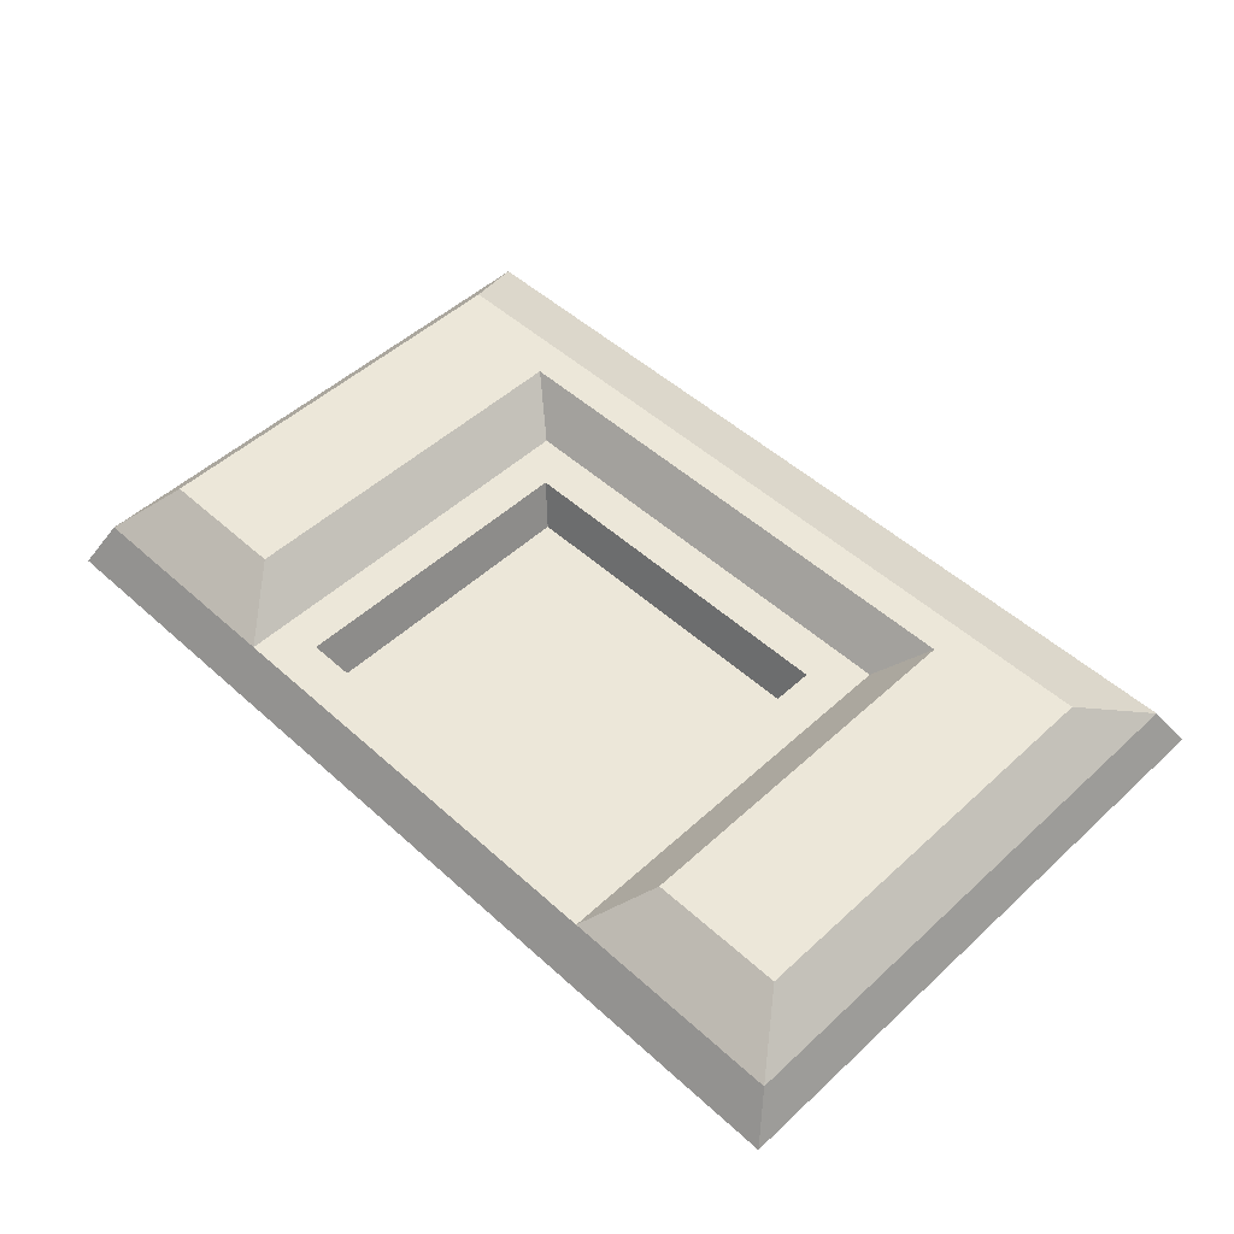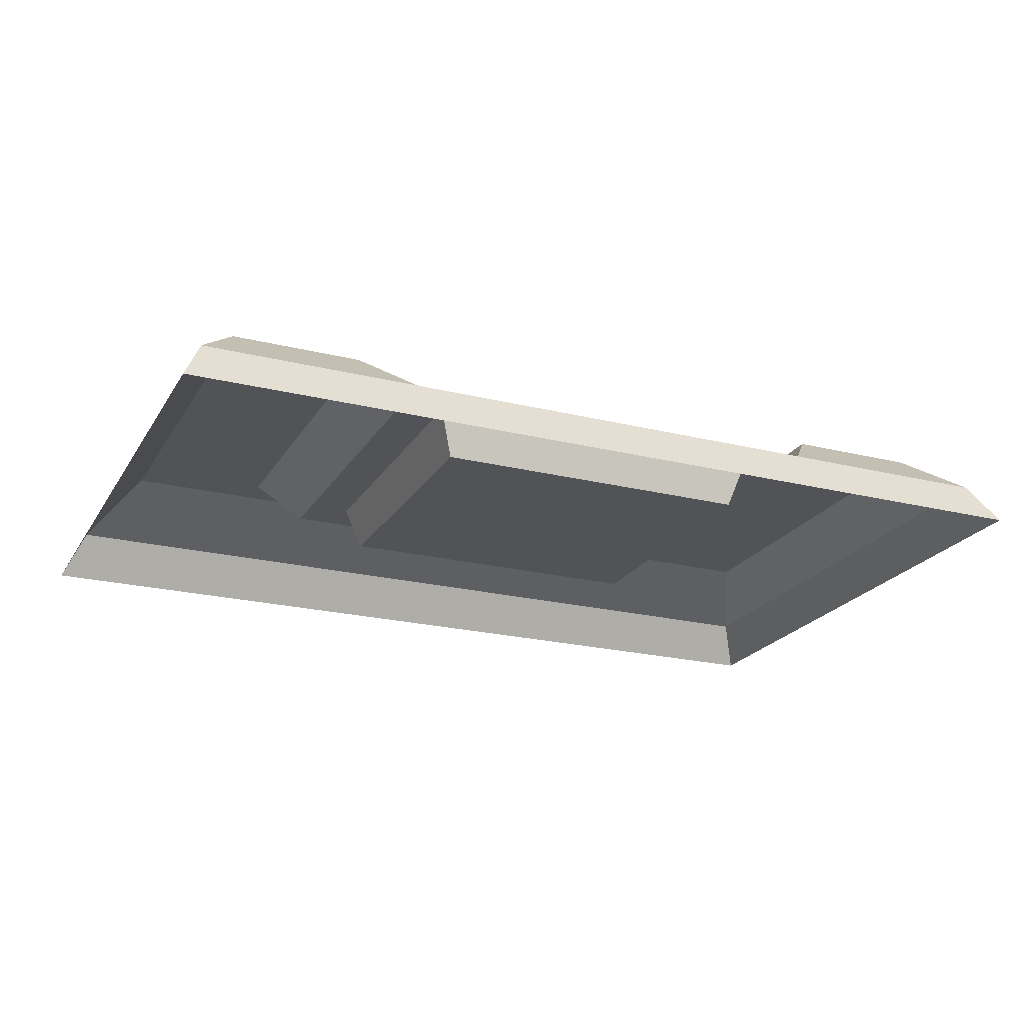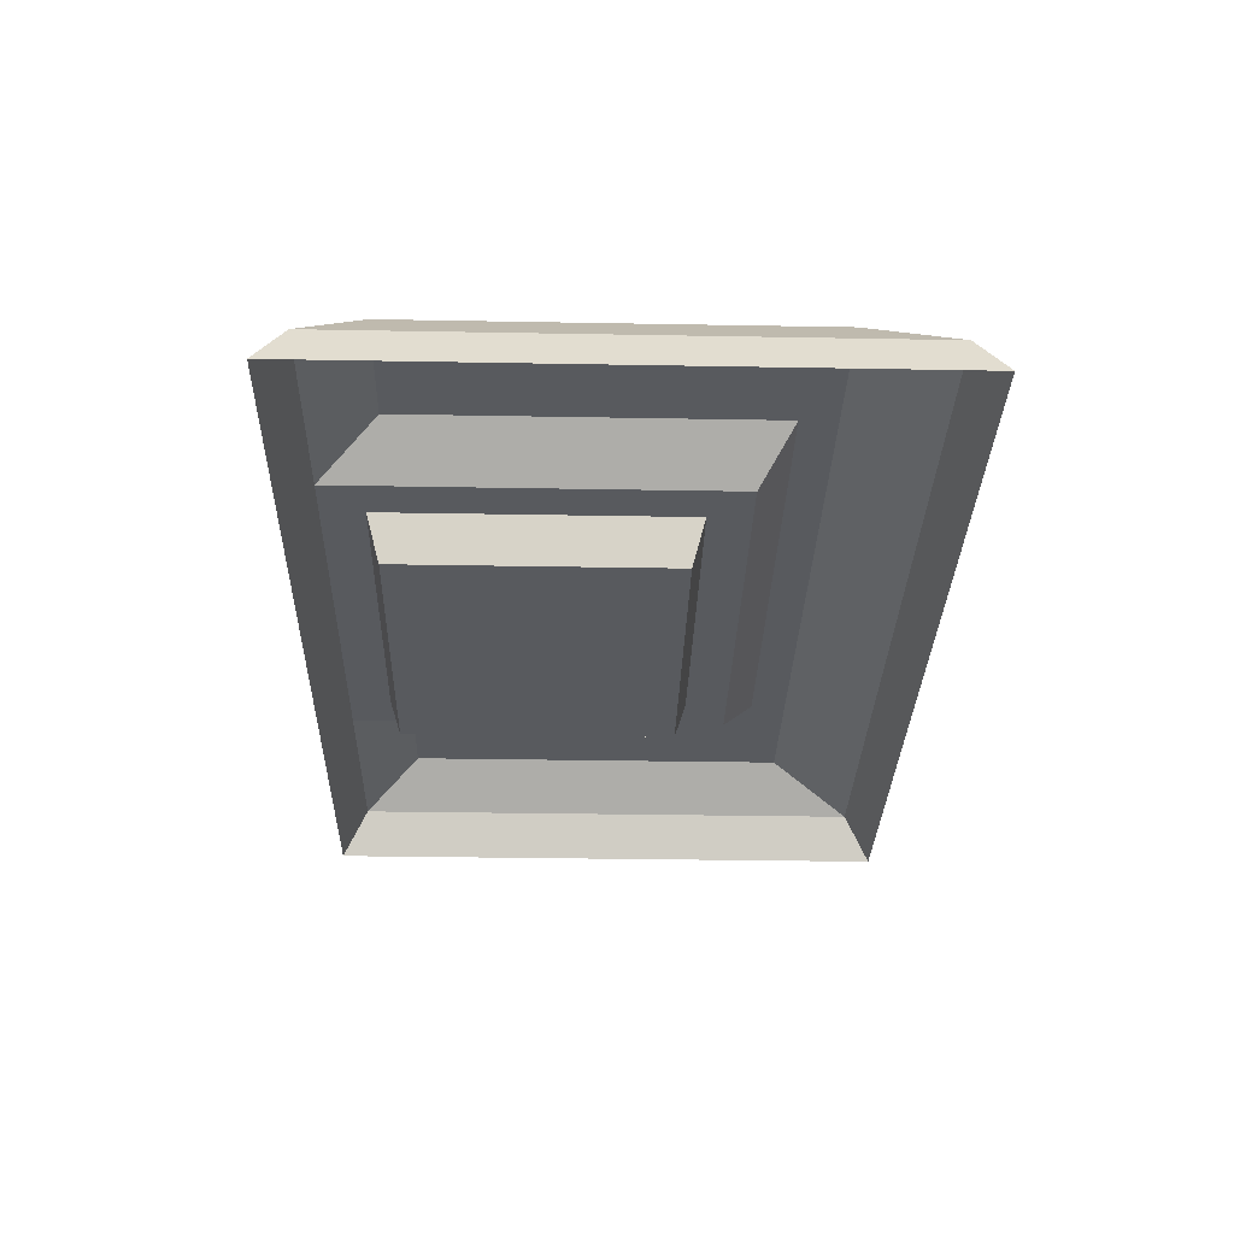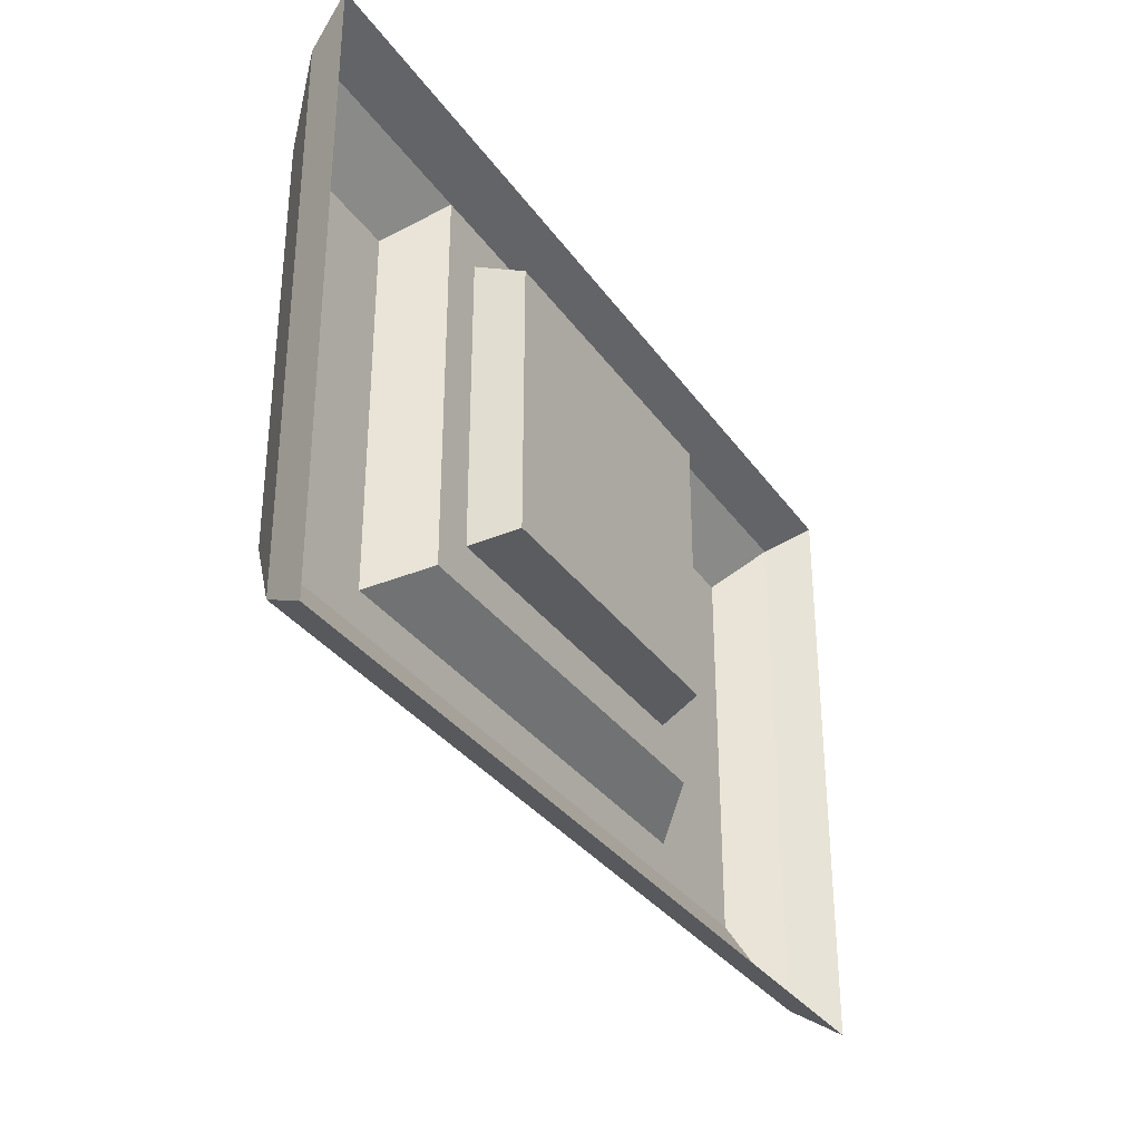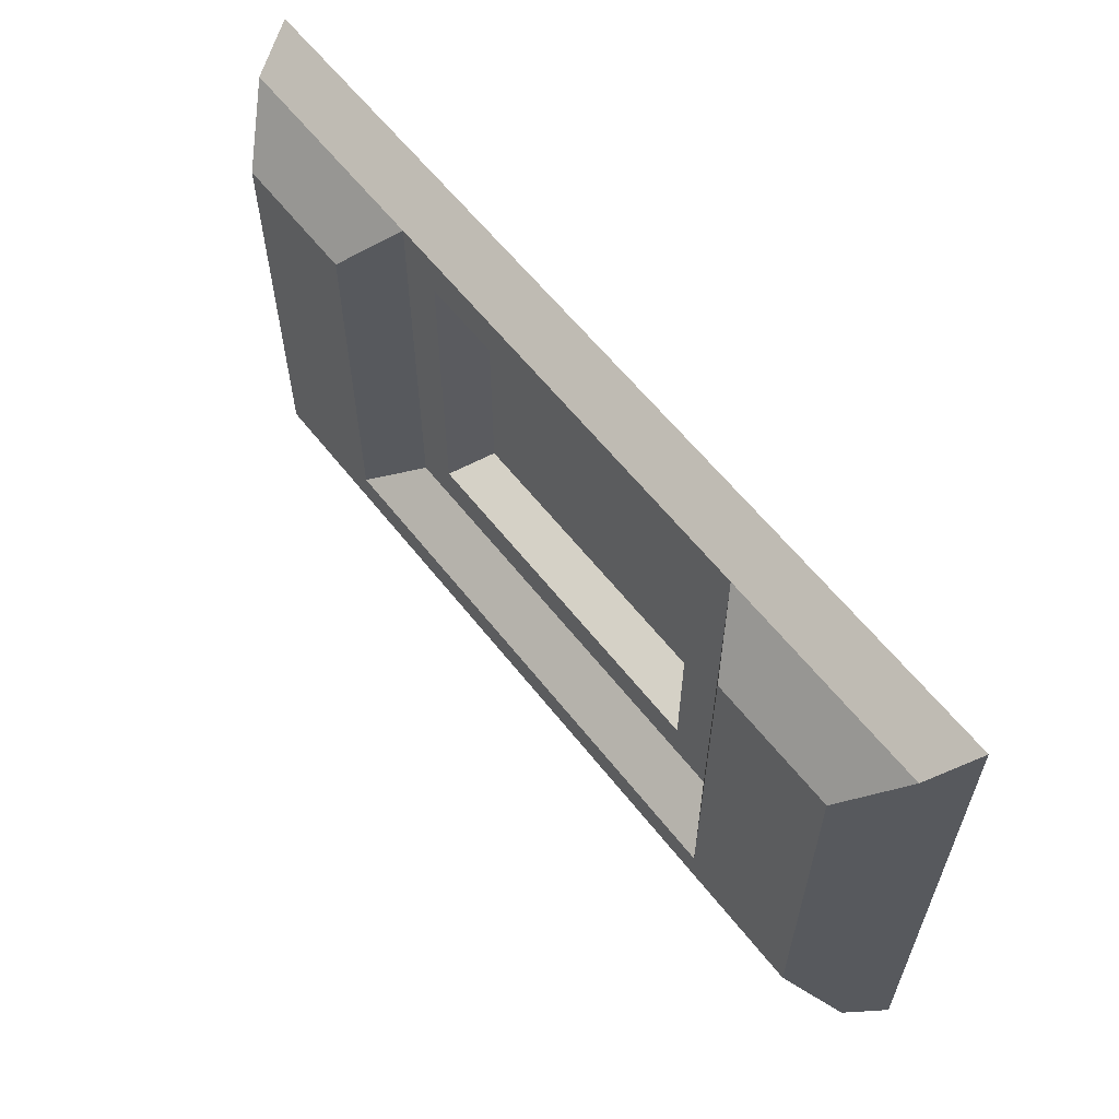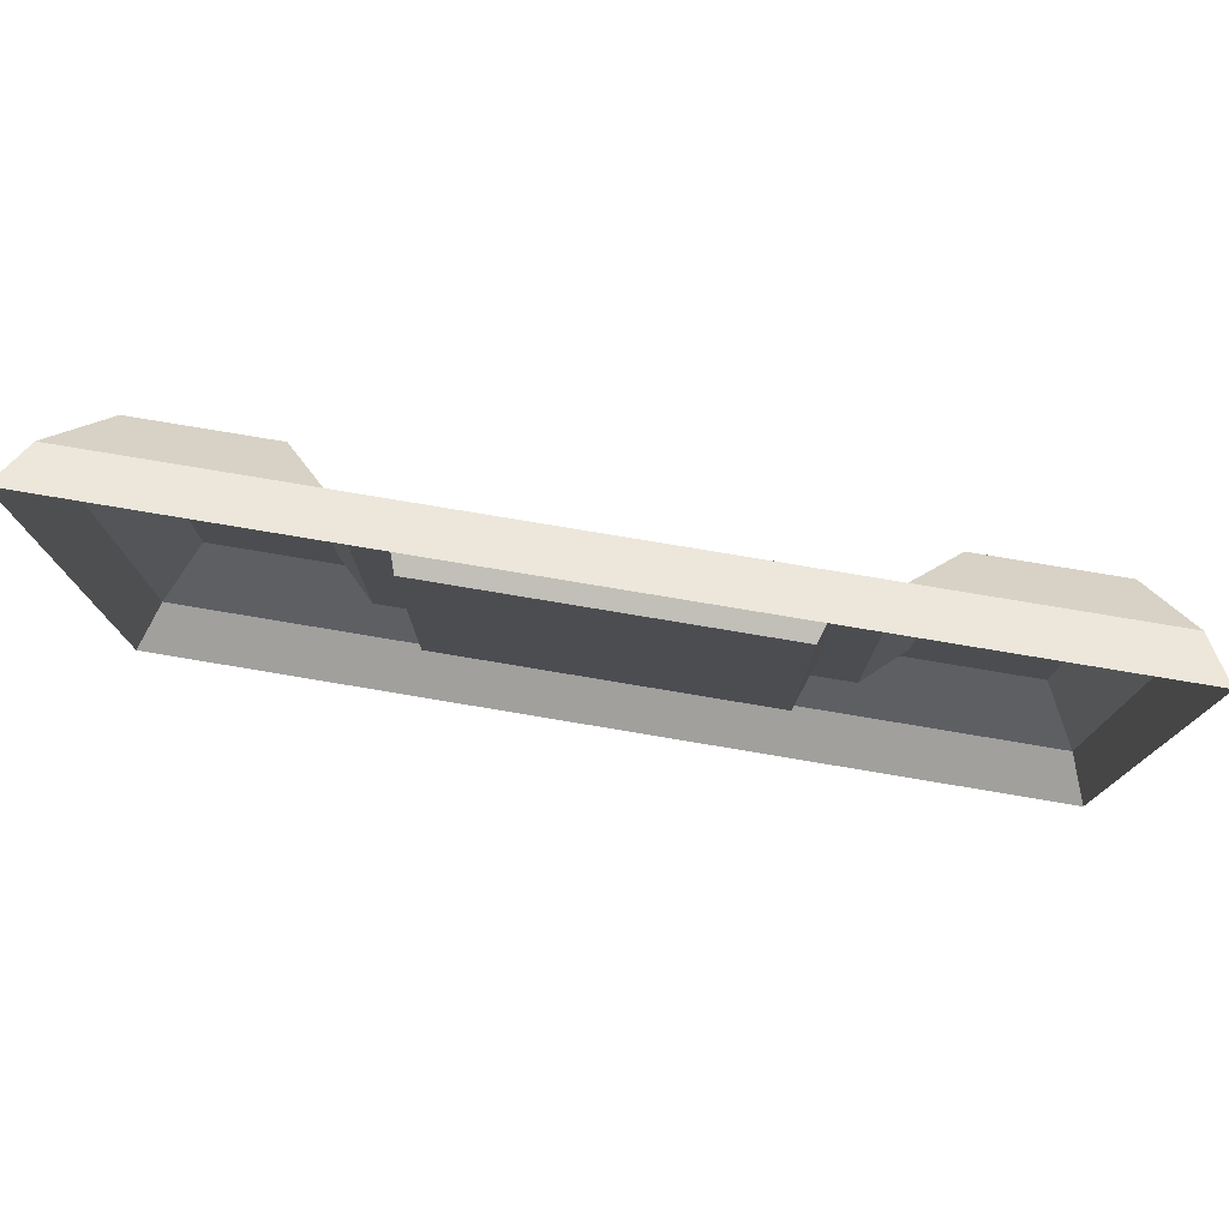
<metadata>
{"format":"obj","ext":"obj","renderer":"f3d","projection":"perspective","resolution":1024,"background":"white","views":[{"elev":50.0,"azim":-135.2,"up":"+Z"},{"elev":-21.9,"azim":156.5,"up":"+Z"},{"elev":-30.7,"azim":-91.5,"up":"+Z"},{"elev":-32.8,"azim":119.5,"up":"+Y"},{"elev":60.6,"azim":52.0,"up":"+Y"},{"elev":77.5,"azim":-170.5,"up":"+Y"}]}
</metadata>
<code>
o Corridor_Wall_Console_01
v 0.5 1.056 0.05227
v 1.5 1.056 0.05227
v 1.45 1.15 0.1045
v 0.55 1.15 0.1045
v 0.6784 1.213 0.1045
v 1.322 1.213 0.1045
v 0.798 1.278 0.05227
v 1.202 1.278 0.05227
v 0.4761 1.703 0
v 0.5 1.673 0.05227
v 1.524 1.703 0
v 1.5 1.673 0.05227
v 1.428 1.586 0.1045
v 0.798 1.625 0.05227
v 0.6784 1.586 0.1045
v 1.202 1.625 0.05227
v 1.322 1.586 0.1045
v 0.5716 1.586 0.1045
v 1.25 1.673 0.05227
v 1.25 1.23 0.05227
v 0.75 1.23 0.05227
v 0.75 1.673 0.05227
v 1.185 1.61 0.000871
v 1.185 1.293 0.000871
v 0.8151 1.293 0.000871
v 0.8151 1.61 0.000871
v 0.4761 1.025 0
v 1.524 1.025 0
v 1.25 1.625 0.05227
v 0.75 1.625 0.05227
v 0.75 1.278 0.05227
v 1.25 1.278 0.05227
v 1 1.191 0.1045
v 1 1.23 0.05227
v 1 1.673 0.05227
v 1 1.056 0.05227
v 1 1.15 0.1045
v 1 1.703 0
v 1 1.278 0.05227
v 1 1.625 0.05227
v 1 1.293 0.000871
v 1 1.61 0.000871
v 1 1.025 0
v 0.85 1.191 0.1045
v 0.875 1.23 0.05227
v 0.875 1.673 0.05227
v 0.775 1.15 0.1045
v 0.738 1.703 0
v 0.899 1.278 0.05227
v 0.899 1.625 0.05227
v 0.9075 1.293 0.000871
v 0.9075 1.61 0.000871
v 0.75 1.056 0.05227
v 0.738 1.025 0
v 1.25 1.056 0.05227
v 1.262 1.025 0
v 1.15 1.191 0.1045
v 1.125 1.23 0.05227
v 1.125 1.673 0.05227
v 1.225 1.15 0.1045
v 1.262 1.703 0
v 1.101 1.278 0.05227
v 1.101 1.625 0.05227
v 1.092 1.293 0.000871
v 1.092 1.61 0.000871
v 1.524 1.191 0
v 1.428 1.213 0.1045
v 1.5 1.191 0.05227
v 0.4761 1.191 0
v 0.5716 1.213 0.1045
v 0.5 1.191 0.05227
v 1.3 1.608 0.1045
v 1.3 1.191 0.1045
v 0.7 1.608 0.1045
v 0.55 1.608 0.1045
v 1.45 1.608 0.1045
v 1.45 1.191 0.1045
v 0.7 1.191 0.1045
v 0.55 1.191 0.1045
v 1.322 1.512 0.1045
v 1.322 1.437 0.1045
v 1.322 1.362 0.1045
v 1.322 1.287 0.1045
v 1.428 1.287 0.1045
v 1.428 1.362 0.1045
v 1.428 1.437 0.1045
v 1.428 1.512 0.1045
v 0.6784 1.512 0.1045
v 0.6784 1.437 0.1045
v 0.6784 1.362 0.1045
v 0.6784 1.287 0.1045
v 0.5716 1.512 0.1045
v 0.5716 1.437 0.1045
v 0.5716 1.362 0.1045
v 0.5716 1.287 0.1045
v 1.322 1.325 0.1045
v 1.375 1.325 0.1045
v 1.428 1.325 0.1045
v 1.428 1.474 0.1045
v 0.5716 1.325 0.1045
v 0.5716 1.474 0.1045
v 0.6784 1.325 0.1045
v 1.3 1.288 0.1045
v 1.3 1.54 0.1045
v 0.7 1.288 0.1045
v 0.7 1.543 0.1045
v 0.625 1.325 0.1045
v 1.375 1.287 0.1045
v 1.375 1.362 0.1045
v 1.375 1.437 0.1045
v 1.375 1.512 0.1045
v 1.375 1.474 0.1045
v 1.322 1.474 0.1045
v 0.6784 1.474 0.1045
v 0.625 1.287 0.1045
v 0.625 1.362 0.1045
v 0.625 1.437 0.1045
v 0.625 1.512 0.1045
v 0.625 1.474 0.1045
f 53 1 27 54
f 58 57 73 20
f 2 68 77 3
f 4 79 71 1
f 115 95 70
f 75 93 101
f 11 19 12
f 61 59 19 11
f 9 10 22
f 10 75 74 22
f 27 1 71 69
f 21 31 78
f 28 66 68 2
f 3 77 73
f 57 60 3 73
f 55 2 3 60
f 8 20 32
f 62 58 20 8
f 14 22 30
f 50 46 22 14
f 63 65 23 16
f 49 51 25 7
f 72 19 29
f 29 19 16
f 30 22 74
f 31 21 7
f 32 20 73
f 62 64 41 39
f 50 52 42 40
f 63 59 35 40
f 49 45 34 39
f 53 36 37 47
f 44 47 37 33
f 48 46 35 38
f 45 44 33 34
f 55 36 43 56
f 21 78 44 45
f 9 22 46 48
f 78 4 47 44
f 1 53 47 4
f 7 21 45 49
f 14 26 52 50
f 39 41 51 49
f 40 35 46 50
f 36 53 54 43
f 2 55 56 28
f 16 19 59 63
f 8 24 64 62
f 40 42 65 63
f 39 34 58 62
f 36 55 60 37
f 33 37 60 57
f 38 35 59 61
f 34 33 57 58
f 13 76 72 17
f 79 4 78
f 88 15 18 118
f 19 72 76 12
f 67 108 83 6
f 15 74 75 18
f 92 75 101
f 91 105 102
f 84 77 98
f 80 104 113
f 71 79 75 10
f 69 71 10 9
f 77 68 12 76
f 87 13 111
f 77 84 67
f 87 111 112 99
f 107 102 90 116
f 68 66 11 12
f 64 24 23 65
f 51 41 42 52
f 41 64 65 42
f 8 32 29 16
f 78 31 105
f 14 30 31 7
f 16 23 24 8
f 25 51 52 26
f 70 79 78 5
f 114 106 88
f 116 117 93 94
f 85 77 76 86
f 7 25 26 14
f 32 103 104 29
f 83 108 97 96
f 104 81 113
f 85 86 110 109
f 98 97 108 84
f 77 85 98
f 112 113 81 110
f 99 112 110 86
f 76 99 86
f 105 90 102
f 107 116 94 100
f 75 92 18
f 75 79 94 93
f 108 67 84
f 117 89 114 119
f 88 118 119 114
f 79 95 100
f 96 103 83
f 103 32 73
f 103 73 6 83
f 104 72 29
f 104 80 17 72
f 105 91 5 78
f 31 30 106 105
f 30 74 106
f 106 74 15 88
f 106 114 89
f 105 106 89 90
f 103 96 82
f 104 103 82 81
f 119 118 92 101
f 96 97 109 82
f 111 80 113 112
f 95 115 107 100
f 110 81 82 109
f 85 109 97 98
f 107 115 91 102
f 77 67 6 73
f 18 92 118
f 13 17 80 111
f 93 117 119 101
f 90 89 117 116
f 79 100 94
f 76 13 87
f 79 70 95
f 99 76 87
f 5 91 115 70

</code>
